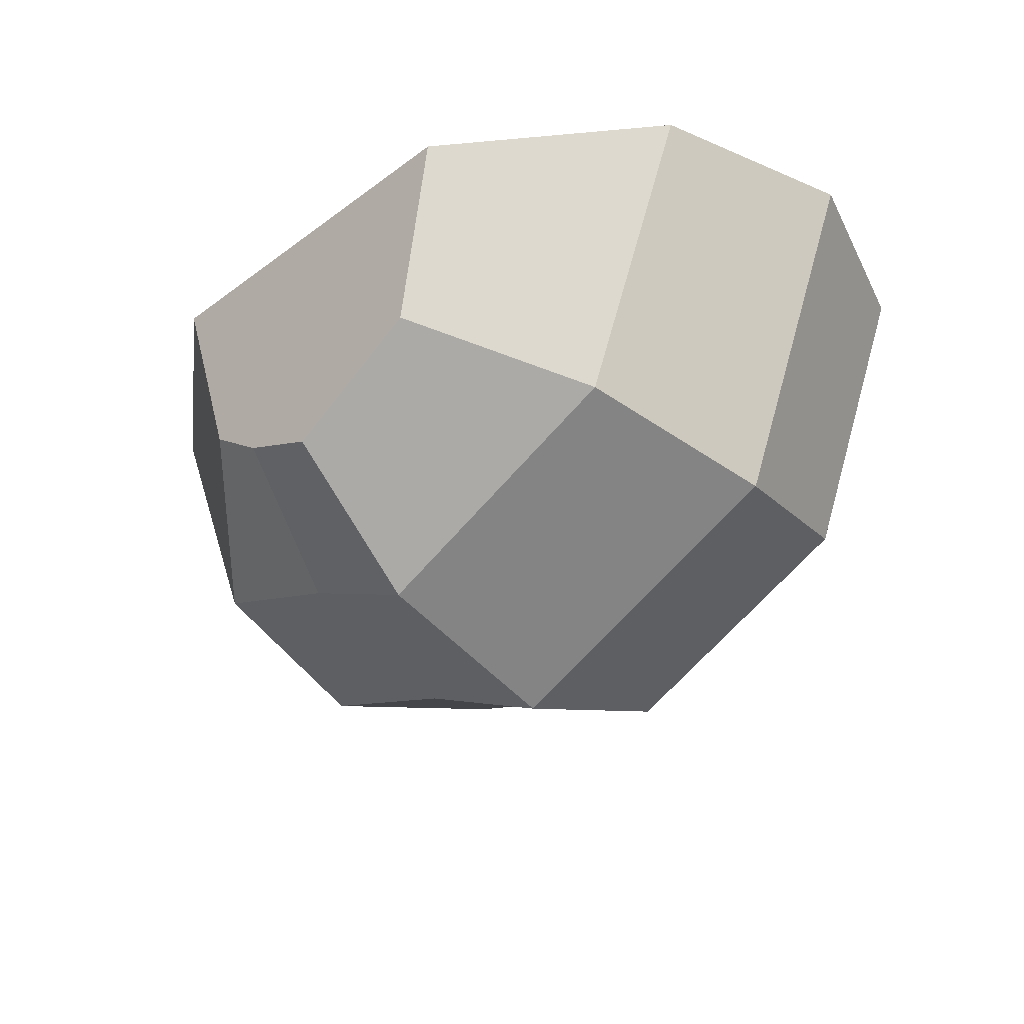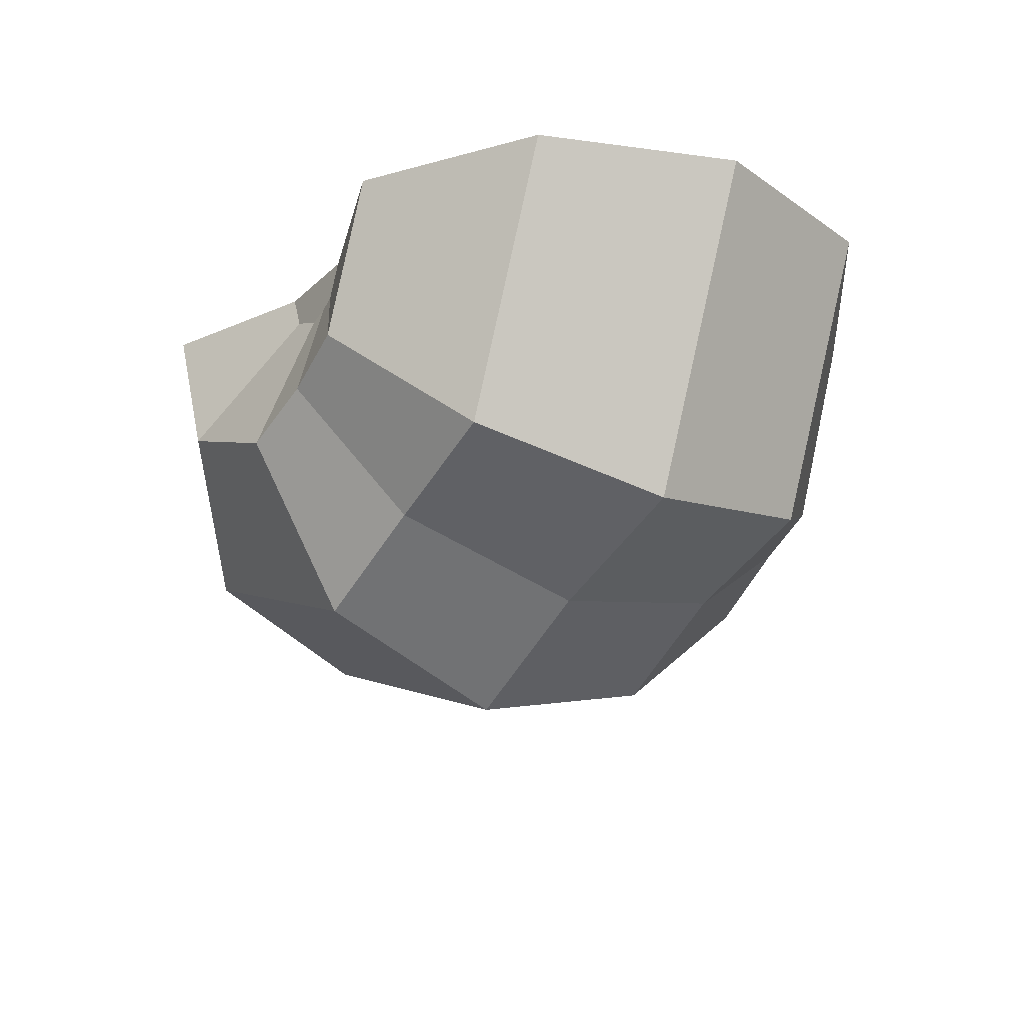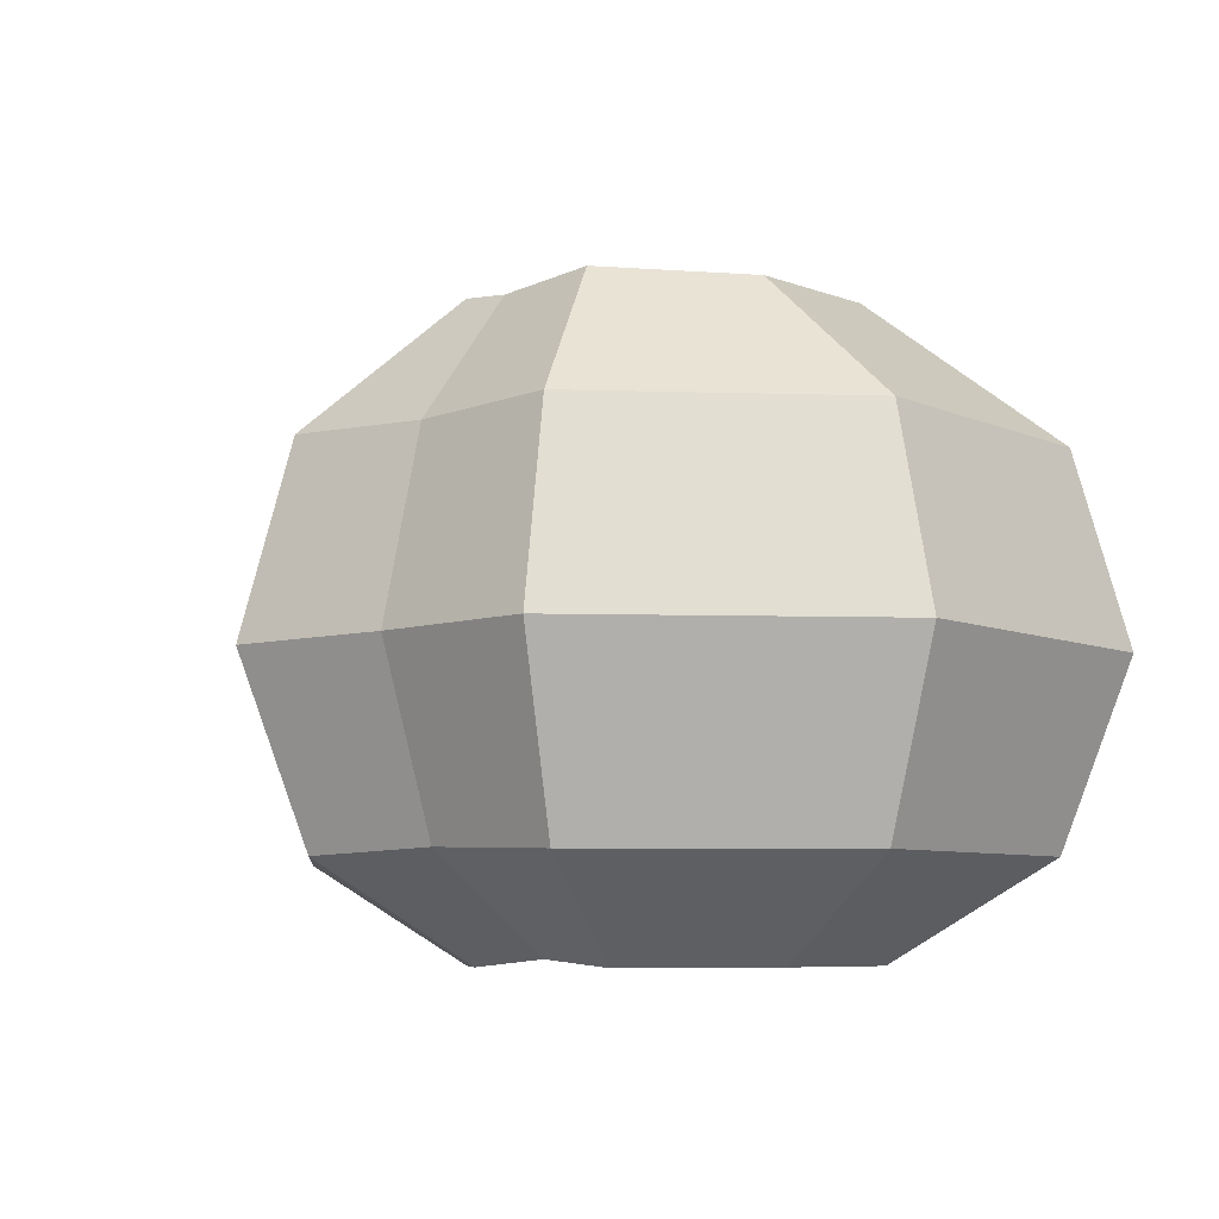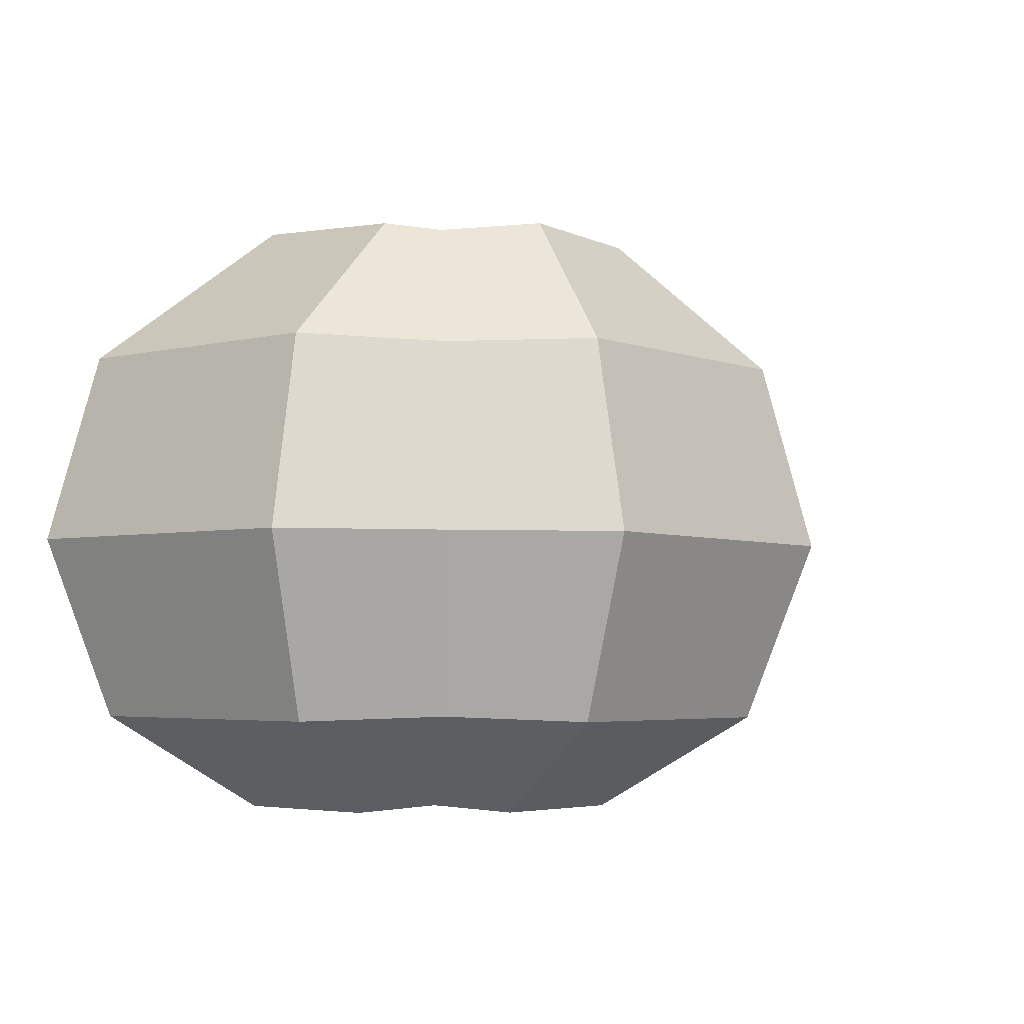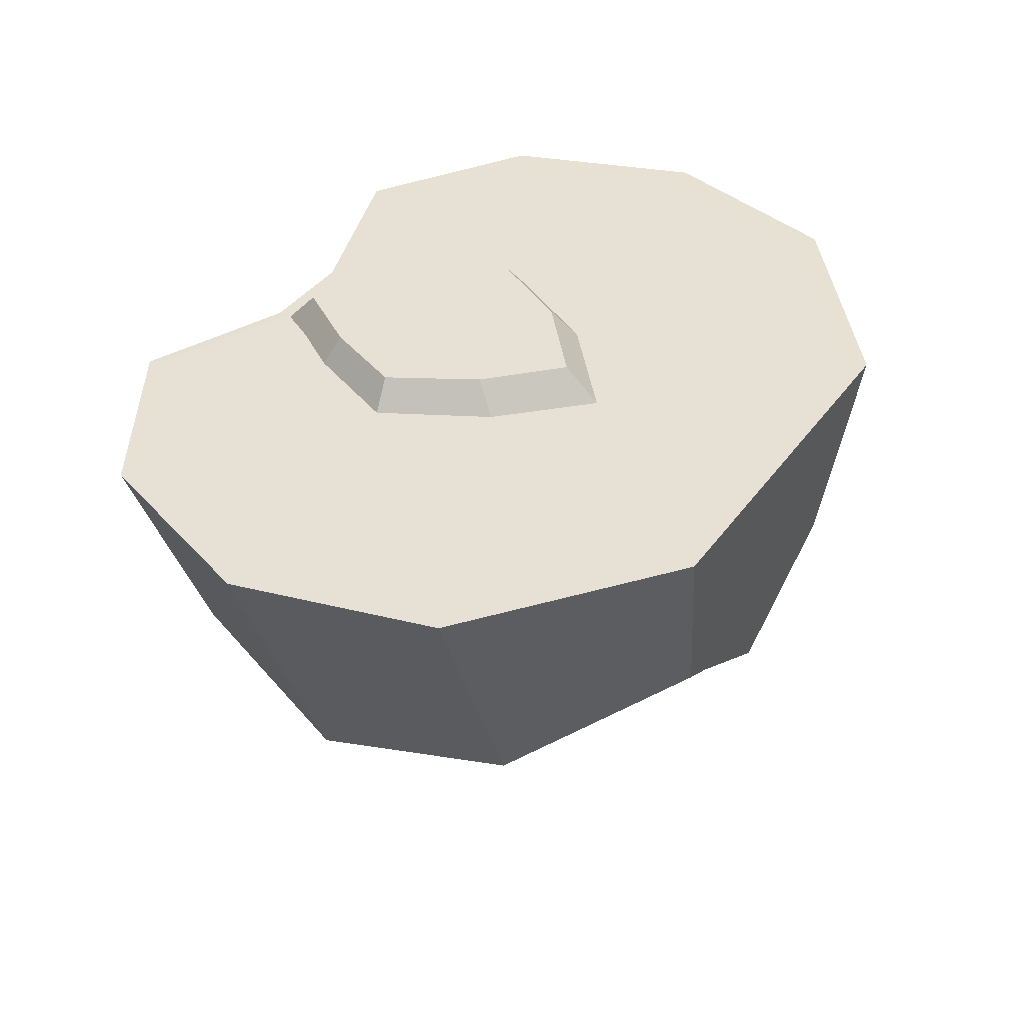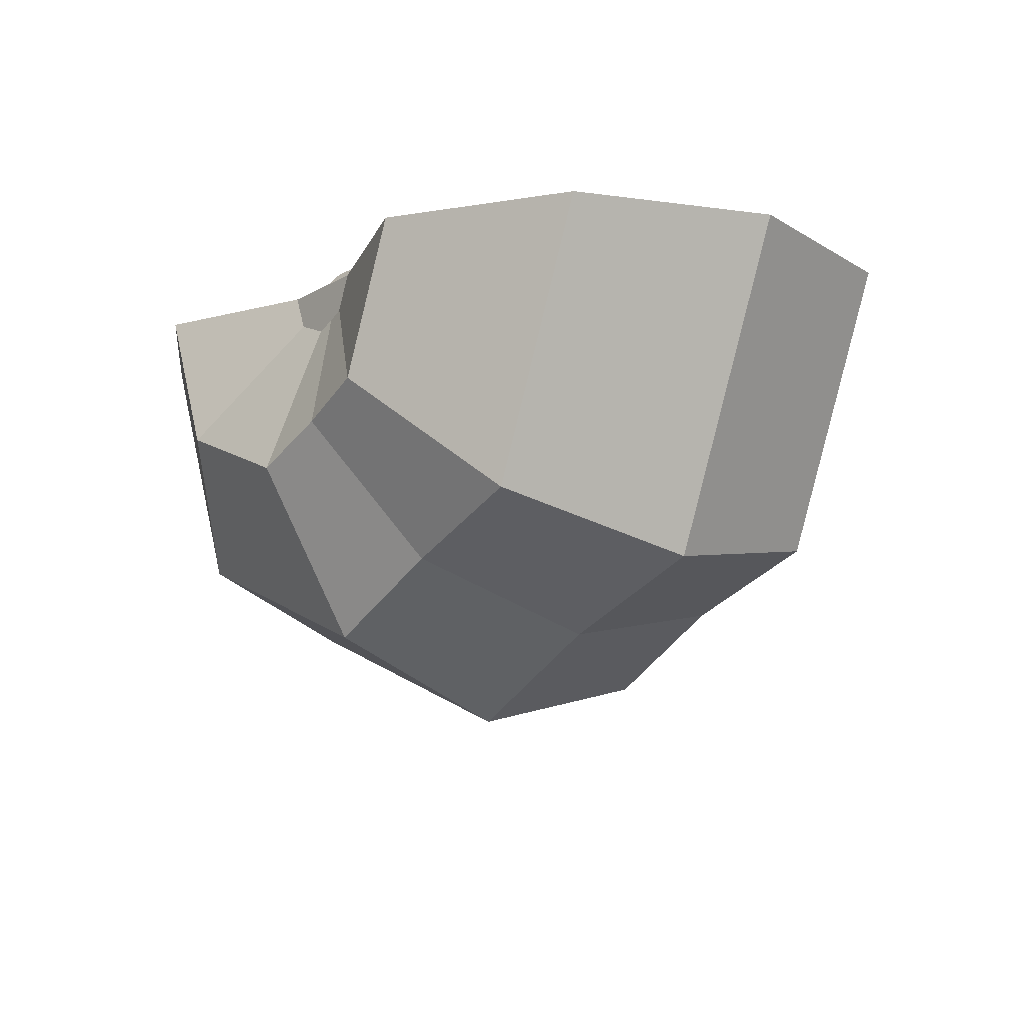
<metadata>
{"format":"obj","ext":"obj","renderer":"f3d","projection":"perspective","resolution":1024,"background":"white","views":[{"elev":-35.8,"azim":44.7,"up":"+Y"},{"elev":-23.1,"azim":-123.6,"up":"+Y"},{"elev":-7.9,"azim":16.4,"up":"+Z"},{"elev":-4.4,"azim":-28.1,"up":"+Z"},{"elev":39.2,"azim":-58.2,"up":"+Y"},{"elev":-12.7,"azim":-127.9,"up":"+Y"}]}
</metadata>
<code>
o Cylinder
v -0.01442 -0.000557 0.02742
v -0.02786 -0.008999 0.01357
v -0.000178 -0.008575 0.02734
v -0.000258 -0.02065 0.01346
v 0.01417 -0.000809 0.02741
v 0.02749 -0.009365 0.01356
v 0.01938 0.01819 0.02919
v 0.03914 0.01824 0.01381
v -0.01938 0.01855 0.02919
v -0.03914 0.01875 0.01382
v -0.03166 -0.01257 -0.006071
v -0.000294 -0.02581 -0.006191
v 0.03124 -0.01299 -0.006075
v 0.04448 0.01838 -0.005791
v -0.04448 0.01896 -0.005786
v -0.02655 -0.007365 -0.02471
v -0.000246 -0.01846 -0.02481
v 0.02621 -0.007713 -0.02471
v 0.03731 0.01859 -0.02447
v -0.03731 0.01909 -0.02447
v -0.01482 0.004306 -0.03457
v -0.000137 -0.001889 -0.03463
v 0.01463 0.004111 -0.03457
v 0.02082 0.01879 -0.03444
v -0.02082 0.01907 -0.03444
v -0.007289 0.00165 -0.03384
v -0.01306 -0.01212 -0.02425
v -0.01557 -0.01823 -0.006094
v -0.0137 -0.01397 0.01305
v -0.009433 -0.003978 0.02657
v -0.002543 0.01447 -0.02871
v -0.005715 0.01856 -0.02885
v 0.004047 0.01849 -0.02885
v 0.002595 0.01505 -0.02888
v -0.000866 0.01364 -0.0289
v -0.004308 0.0151 -0.02888
v -0.000834 0.01852 -0.02885
v -0.001891 0.01816 0.009134
v 0.007964 0.01816 0.000947
v -0.01001 0.01816 0.001211
v 0.01388 0.01816 -0.009663
v -0.01592 0.01816 -0.009226
v 0.009557 0.01816 -0.01955
v -0.0116 0.01816 -0.01924
v 0.00321 0.01816 -0.02793
v -0.005845 0.01816 -0.0278
v -0.001884 0.02168 0.005024
v 0.006027 0.02168 -0.001548
v -0.0084 0.02168 -0.001337
v 0.01077 0.02168 -0.01007
v -0.01315 0.02168 -0.009715
v 0.007305 0.02168 -0.018
v -0.009678 0.02168 -0.01775
v 0.00221 0.02168 -0.02473
v -0.005059 0.02168 -0.02462
v 0.01847 0.01821 0.02739
v 0.0373 0.01825 0.01266
v -0.01848 0.01855 0.02739
v -0.03732 0.01875 0.01266
v 0.04239 0.01839 -0.006032
v -0.04241 0.01895 -0.006027
v 0.03555 0.0186 -0.02384
v -0.03557 0.01906 -0.02383
v 0.01984 0.01878 -0.03334
v -0.01986 0.01905 -0.03334
v -0.005457 0.01856 -0.02787
v 0.003849 0.0185 -0.02787
v -0.000804 0.01853 -0.02787
f 30 29 4 3
f 3 4 6 5
f 5 6 8 7
f 6 4 12 13
f 9 10 2 1
f 2 10 15 11
f 29 2 11 28
f 8 6 13 14
f 27 16 21 26
f 13 12 17 18
f 14 13 18 19
f 28 11 16 27
f 11 15 20 16
f 16 20 25 21
f 18 17 22 23
f 19 18 23 24
f 17 27 26 22
f 12 28 27 17
f 4 29 28 12
f 1 2 29 30
f 30 3 5 7 9 1
f 23 22 35 34
f 24 23 34 33
f 21 25 32 36
f 26 21 36 31
f 31 36 32 37 33 34 35
f 22 26 31 35
f 15 10 59 61
f 48 49 47
f 49 48 50 51
f 51 50 52 53
f 53 52 54 55
f 45 46 55 54
f 43 45 54 52
f 38 39 48 47
f 41 43 52 50
f 39 41 50 48
f 46 44 53 55
f 40 38 47 49
f 44 42 51 53
f 42 40 49 51
f 57 60 62 64 67 68 66 65 63 61 59 58 56
f 9 7 56 58
f 24 33 67 64
f 8 14 60 57
f 37 32 66 68
f 20 15 61 63
f 25 20 63 65
f 19 24 64 62
f 7 8 57 56
f 32 25 65 66
f 10 9 58 59
f 33 37 68 67
f 14 19 62 60

</code>
